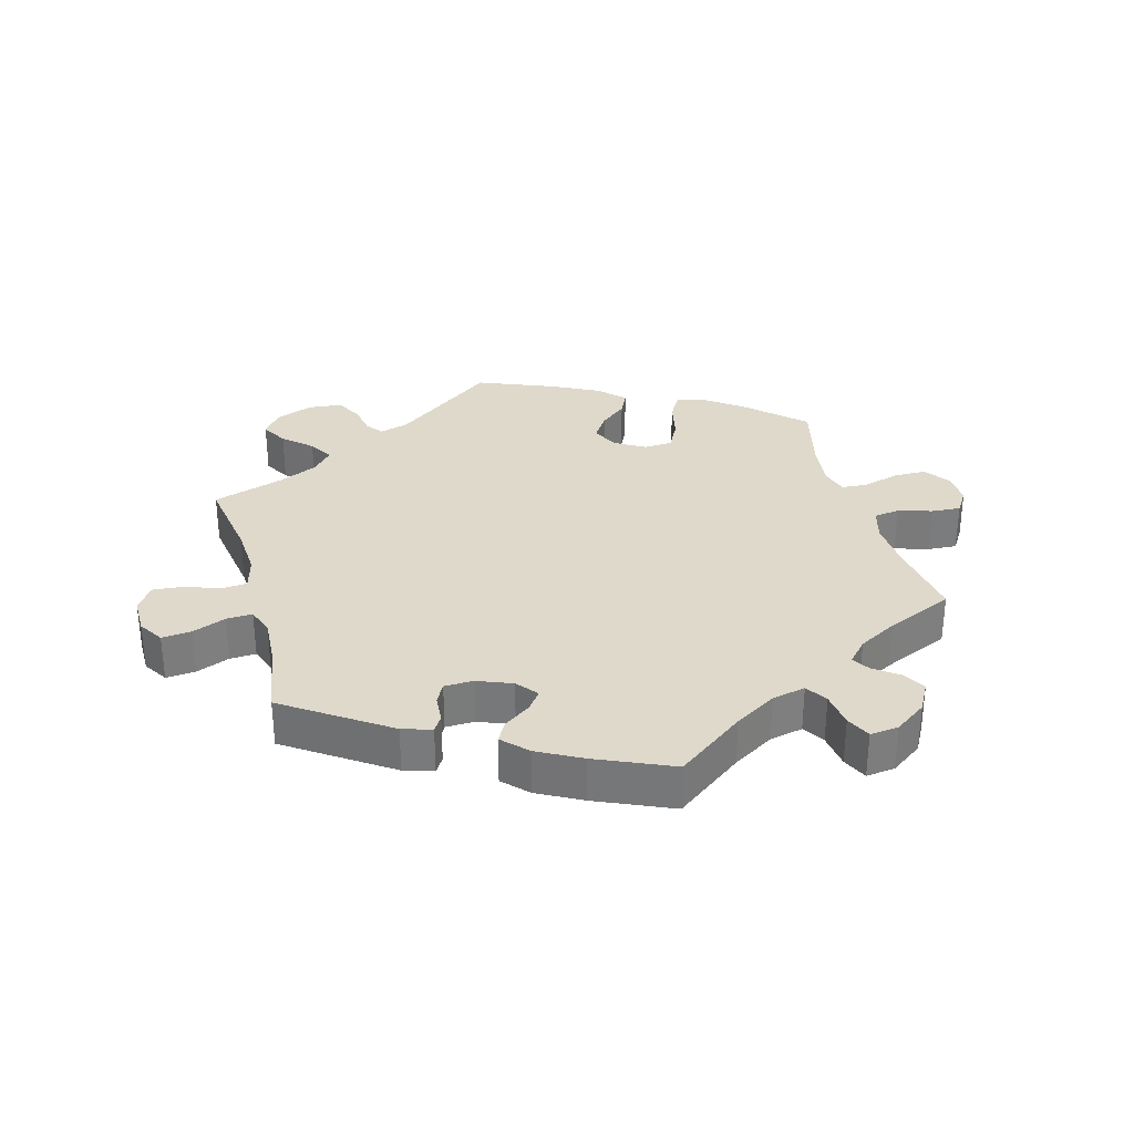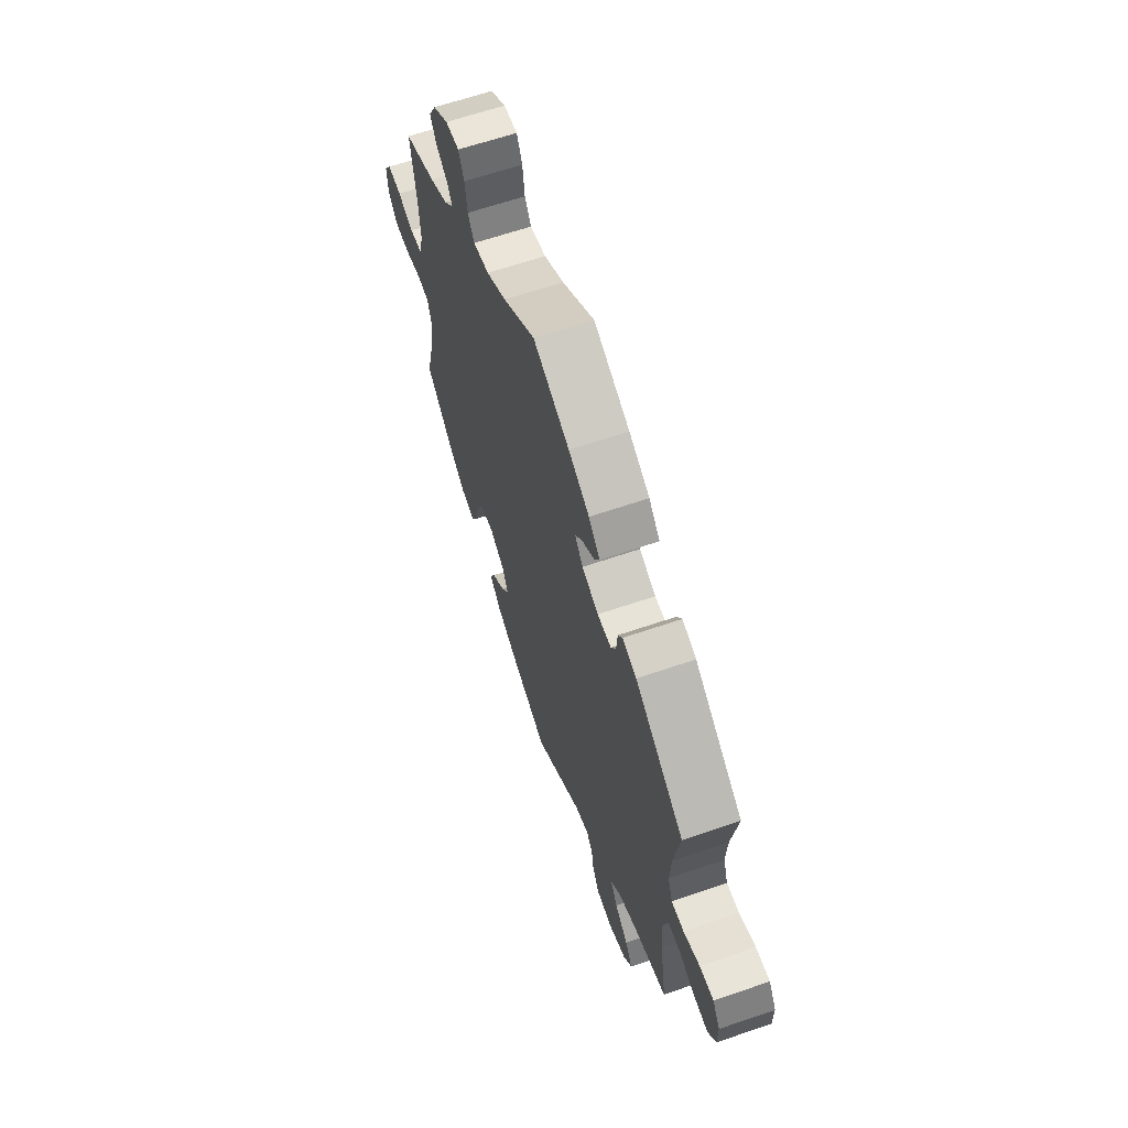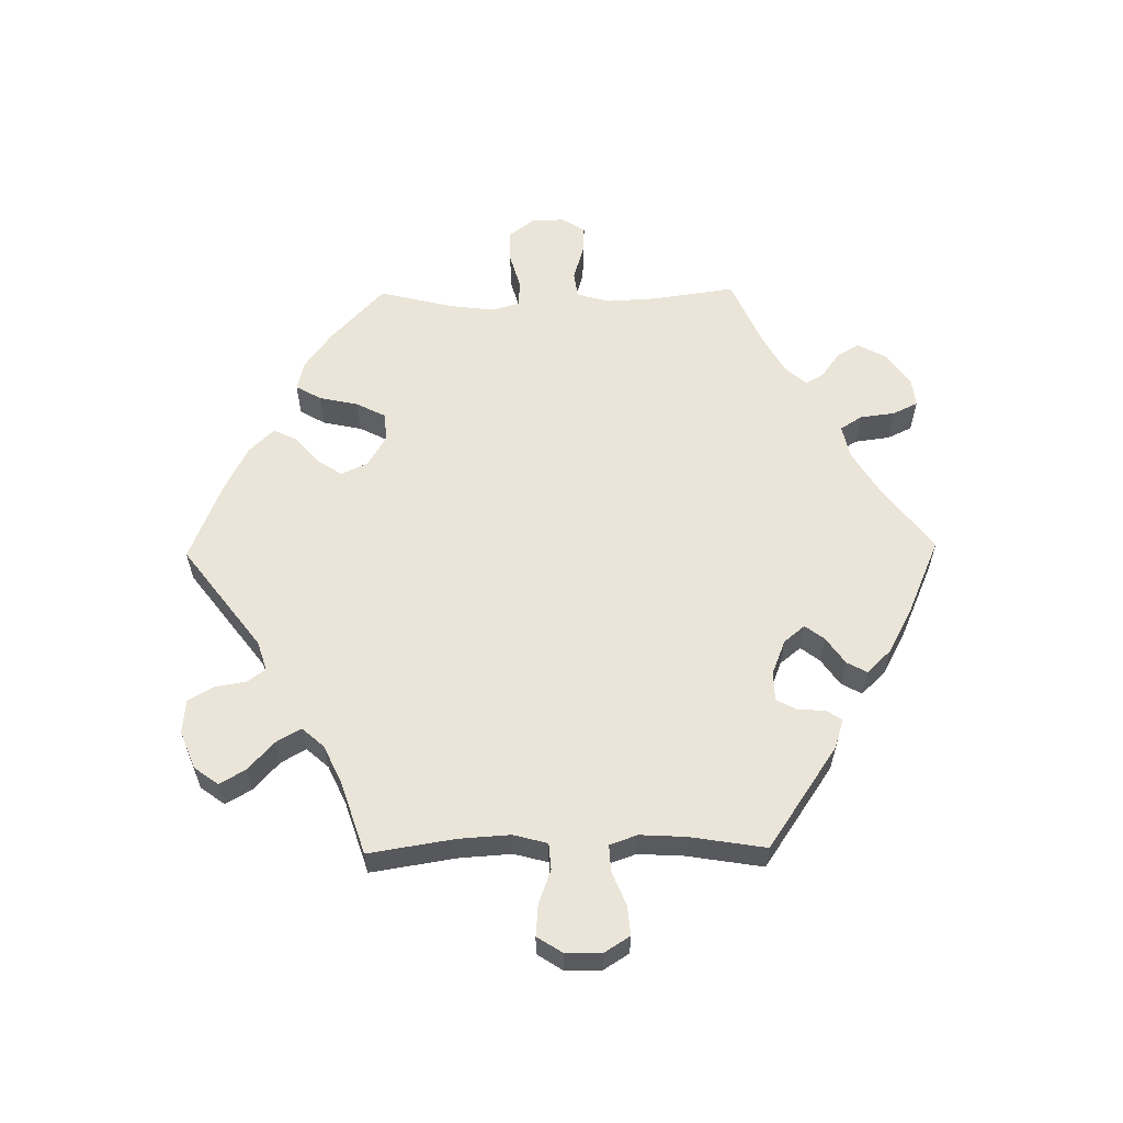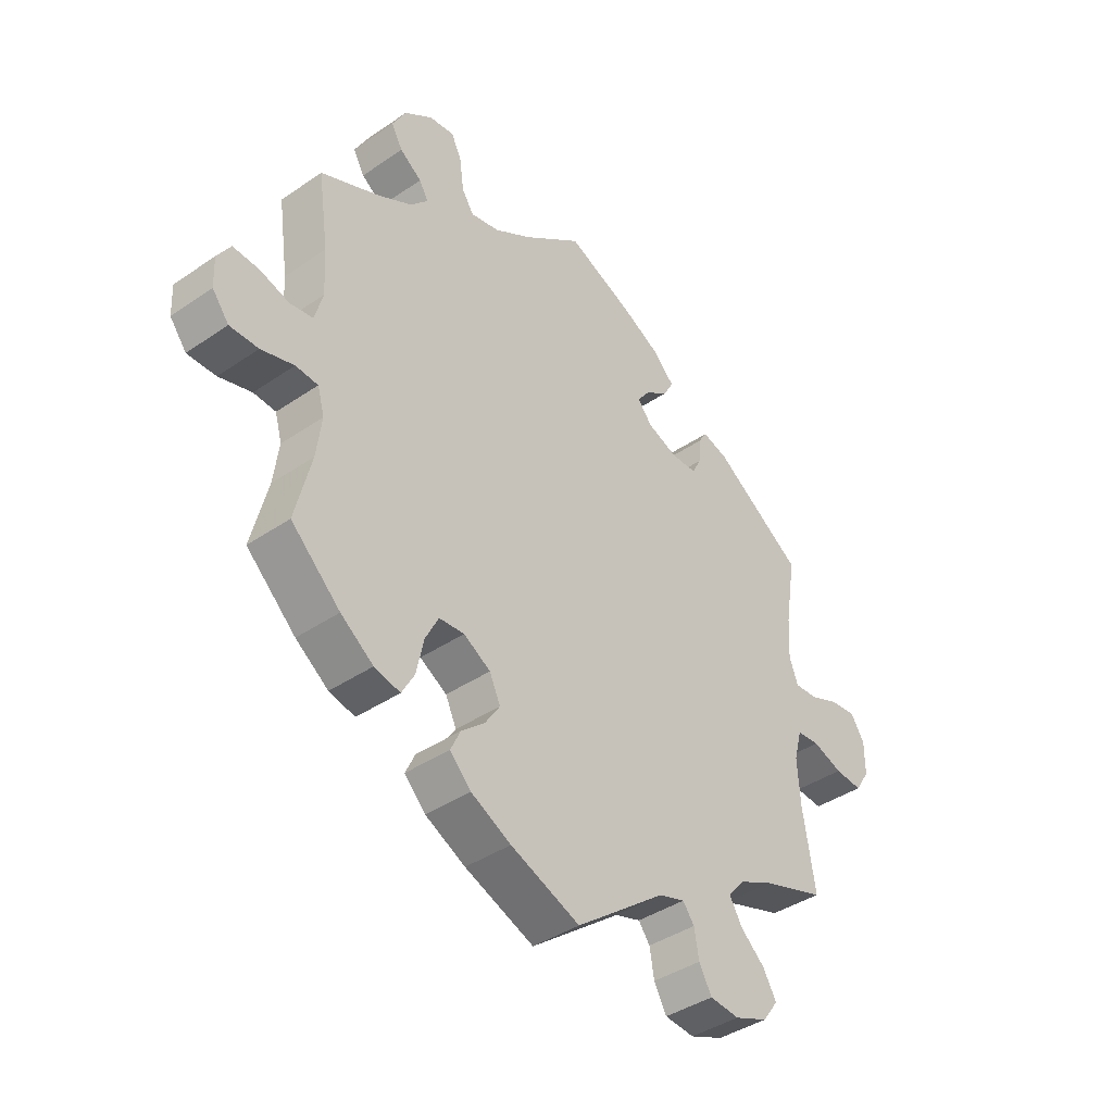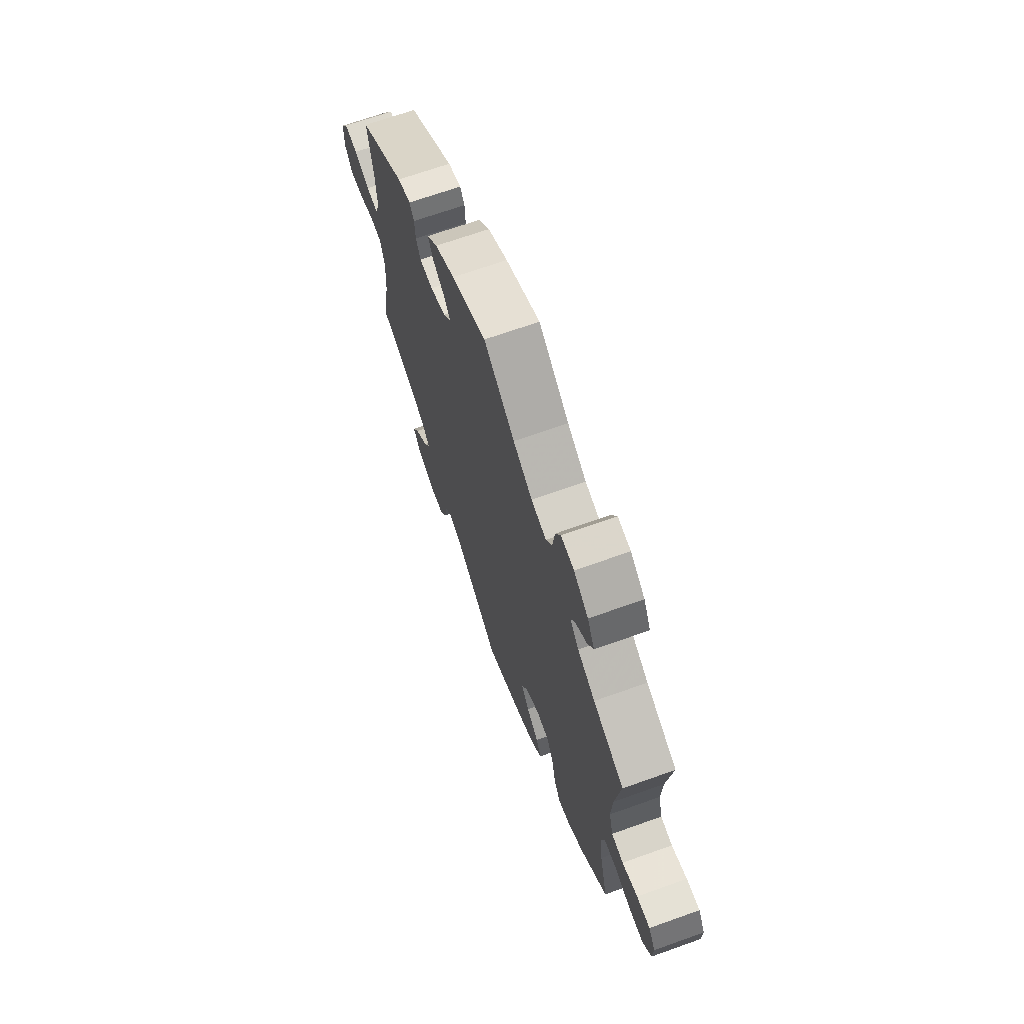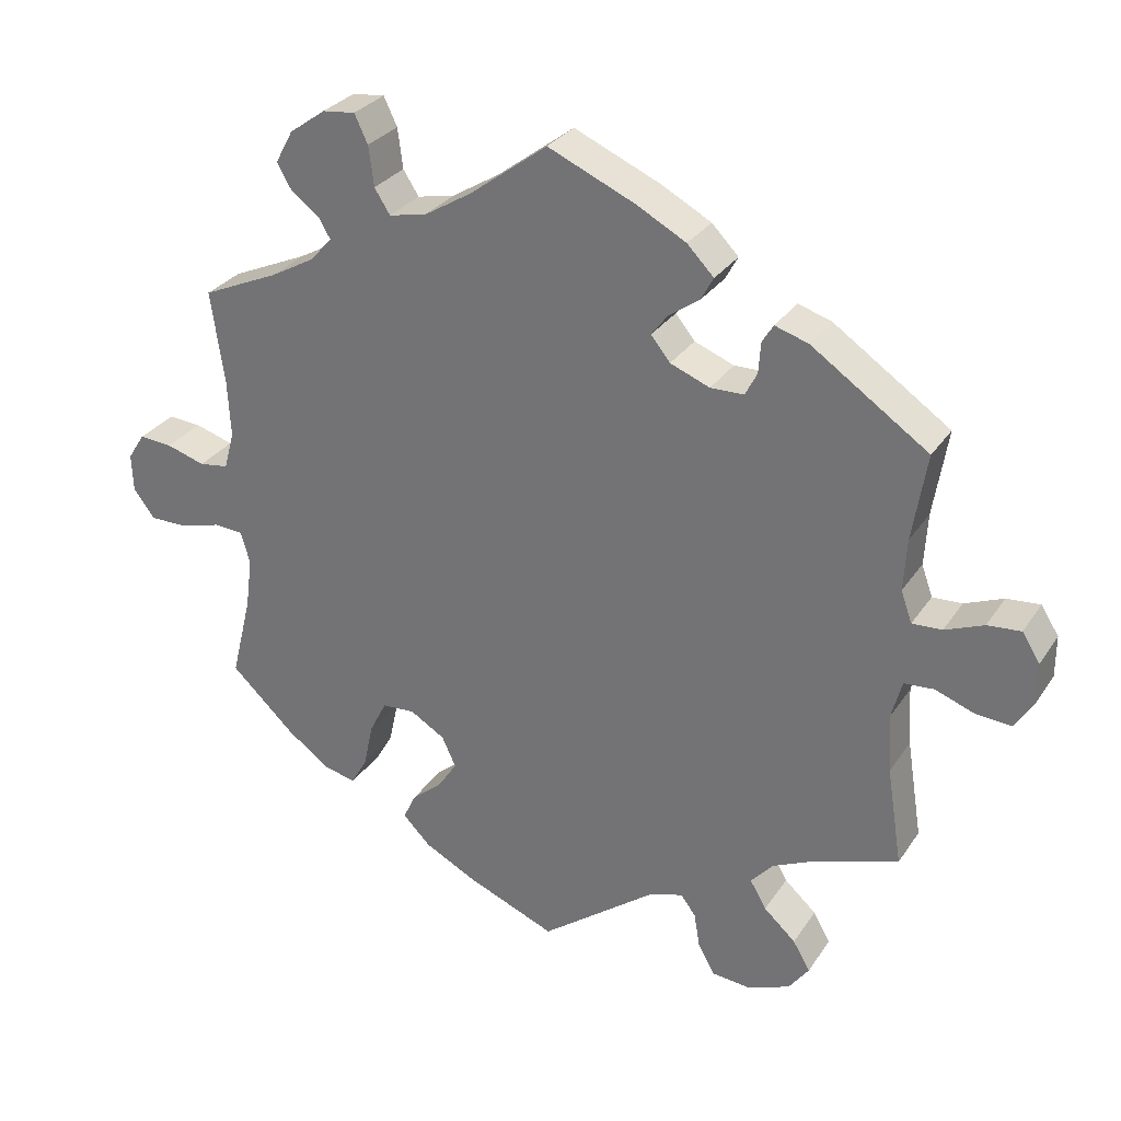
<metadata>
{"format":"obj","ext":"obj","renderer":"f3d","projection":"perspective","resolution":1024,"background":"white","views":[{"elev":31.7,"azim":-15.3,"up":"+Y"},{"elev":63.7,"azim":-109.1,"up":"+Z"},{"elev":59.4,"azim":-90.9,"up":"+Y"},{"elev":-40.3,"azim":130.1,"up":"+Z"},{"elev":68.0,"azim":70.3,"up":"+Z"},{"elev":29.6,"azim":-152.5,"up":"+Z"}]}
</metadata>
<code>
v -0.344 0.07 0.396
v -0.299 0.07 0.41
v -0.284 0.07 0.386
v -0.281 0.07 0.344
v -0.265 0.07 0.313
v -0.22 0.07 0.312
v -0.167 0.07 0.333
v -0.141 0.07 0.365
v -0.163 0.07 0.394
v -0.204 0.07 0.423
v -0.221 0.07 0.454
v -0.185 0.07 0.491
v -0.118 0.07 0.527
v -0.001 0.07 0.578
v 0.103 0.07 0.5
v 0.167 0.07 0.461
v 0.218 0.07 0.45
v 0.239 0.07 0.483
v 0.246 0.07 0.537
v 0.264 0.07 0.575
v 0.308 0.07 0.57
v 0.357 0.07 0.535
v 0.381 0.07 0.491
v 0.361 0.07 0.456
v 0.323 0.07 0.428
v 0.307 0.07 0.401
v 0.337 0.07 0.368
v 0.396 0.07 0.335
v 0.5 0.07 0.289
v 0.482 0.07 0.163
v 0.478 0.07 0.086
v 0.492 0.07 0.035
v 0.532 0.07 0.029
v 0.584 0.07 0.045
v 0.629 0.07 0.048
v 0.652 0.07 0.012
v 0.65 0.07 -0.039
v 0.621 0.07 -0.077
v 0.571 0.07 -0.077
v 0.514 0.07 -0.061
v 0.475 0.07 -0.064
v 0.463 0.07 -0.107
v 0.472 0.07 -0.176
v 0.5 0.07 -0.289
v 0.414 0.07 -0.37
v 0.357 0.07 -0.412
v 0.312 0.07 -0.423
v 0.29 0.07 -0.384
v 0.277 0.07 -0.324
v 0.254 0.07 -0.279
v 0.21 0.07 -0.276
v 0.163 0.07 -0.304
v 0.144 0.07 -0.345
v 0.17 0.07 -0.384
v 0.211 0.07 -0.419
v 0.228 0.07 -0.455
v 0.191 0.07 -0.493
v 0.121 0.07 -0.529
v 0 0.07 -0.578
v -0.157 0.07 -0.459
v -0.202 0.07 -0.445
v -0.222 0.07 -0.472
v -0.23 0.07 -0.519
v -0.252 0.07 -0.559
v -0.304 0.07 -0.564
v -0.362 0.07 -0.541
v -0.389 0.07 -0.504
v -0.366 0.07 -0.464
v -0.323 0.07 -0.425
v -0.301 0.07 -0.387
v -0.331 0.07 -0.353
v -0.391 0.07 -0.325
v -0.501 0.07 -0.289
v -0.48 0.07 -0.157
v -0.475 0.07 -0.078
v -0.489 0.07 -0.026
v -0.529 0.07 -0.023
v -0.581 0.07 -0.042
v -0.629 0.07 -0.046
v -0.654 0.07 -0.007
v -0.654 0.07 0.049
v -0.63 0.07 0.087
v -0.585 0.07 0.083
v -0.533 0.07 0.062
v -0.493 0.07 0.06
v -0.478 0.07 0.102
v -0.482 0.07 0.172
v -0.501 0.07 0.289
v -0.344 0 0.396
v -0.299 0 0.41
v -0.284 0 0.386
v -0.281 0 0.344
v -0.265 0 0.313
v -0.22 0 0.312
v -0.167 0 0.333
v -0.141 0 0.365
v -0.163 0 0.394
v -0.204 0 0.423
v -0.221 0 0.454
v -0.185 0 0.491
v -0.118 0 0.527
v -0.001 0 0.578
v 0.103 0 0.5
v 0.167 0 0.461
v 0.218 0 0.45
v 0.239 0 0.483
v 0.246 0 0.537
v 0.264 0 0.575
v 0.308 0 0.57
v 0.357 0 0.535
v 0.381 0 0.491
v 0.361 0 0.456
v 0.323 0 0.428
v 0.307 0 0.401
v 0.337 0 0.368
v 0.396 0 0.335
v 0.5 0 0.289
v 0.482 0 0.163
v 0.478 0 0.086
v 0.492 0 0.035
v 0.532 0 0.029
v 0.584 0 0.045
v 0.629 0 0.048
v 0.652 0 0.012
v 0.65 0 -0.039
v 0.621 0 -0.077
v 0.571 0 -0.077
v 0.514 0 -0.061
v 0.475 0 -0.064
v 0.463 0 -0.107
v 0.472 0 -0.176
v 0.5 0 -0.289
v 0.414 0 -0.37
v 0.357 0 -0.412
v 0.312 0 -0.423
v 0.29 0 -0.384
v 0.277 0 -0.324
v 0.254 0 -0.279
v 0.21 0 -0.276
v 0.163 0 -0.304
v 0.144 0 -0.345
v 0.17 0 -0.384
v 0.211 0 -0.419
v 0.228 0 -0.455
v 0.191 0 -0.493
v 0.121 0 -0.529
v 0 0 -0.578
v -0.157 0 -0.459
v -0.202 0 -0.445
v -0.222 0 -0.472
v -0.23 0 -0.519
v -0.252 0 -0.559
v -0.304 0 -0.564
v -0.362 0 -0.541
v -0.389 0 -0.504
v -0.366 0 -0.464
v -0.323 0 -0.425
v -0.301 0 -0.387
v -0.331 0 -0.353
v -0.391 0 -0.325
v -0.501 0 -0.289
v -0.48 0 -0.157
v -0.475 0 -0.078
v -0.489 0 -0.026
v -0.529 0 -0.023
v -0.581 0 -0.042
v -0.629 0 -0.046
v -0.654 0 -0.007
v -0.654 0 0.049
v -0.63 0 0.087
v -0.585 0 0.083
v -0.533 0 0.062
v -0.493 0 0.06
v -0.478 0 0.102
v -0.482 0 0.172
v -0.501 0 0.289
f 87 88 1 2
f 86 87 2 3
f 85 86 3 4
f 81 82 83 84
f 81 84 85
f 80 81 85
f 77 78 79 80
f 76 77 80 85
f 75 76 85 4
f 72 73 74
f 71 72 74 75
f 70 71 75 4
f 66 67 68 69
f 66 69 70
f 65 66 70
f 62 63 64 65
f 61 62 65 70
f 60 61 70 4
f 54 55 56 57
f 53 54 57 58
f 46 47 48 49
f 46 49 50
f 43 44 45 46
f 42 43 46 50
f 41 42 50 51
f 37 38 39 40
f 37 40 41
f 36 37 41
f 33 34 35 36
f 33 36 41
f 32 33 41 51
f 28 29 30
f 27 28 30 31
f 26 27 31 32
f 22 23 24 25
f 22 25 26
f 21 22 26
f 18 19 20 21
f 17 18 21 26
f 16 17 26 32
f 12 13 14 15
f 9 10 11 12
f 8 9 12 15
f 7 8 15 16
f 59 60 4 5
f 53 58 59 5
f 52 53 5 6
f 16 32 51 52
f 6 7 16 52
f 90 89 176 175
f 91 90 175 174
f 92 91 174 173
f 172 171 170 169
f 173 172 169
f 173 169 168
f 168 167 166 165
f 173 168 165 164
f 92 173 164 163
f 162 161 160
f 163 162 160 159
f 92 163 159 158
f 157 156 155 154
f 158 157 154
f 158 154 153
f 153 152 151 150
f 158 153 150 149
f 92 158 149 148
f 145 144 143 142
f 146 145 142 141
f 137 136 135 134
f 138 137 134
f 134 133 132 131
f 138 134 131 130
f 139 138 130 129
f 128 127 126 125
f 129 128 125
f 129 125 124
f 124 123 122 121
f 129 124 121
f 139 129 121 120
f 118 117 116
f 119 118 116 115
f 120 119 115 114
f 113 112 111 110
f 114 113 110
f 114 110 109
f 109 108 107 106
f 114 109 106 105
f 120 114 105 104
f 103 102 101 100
f 100 99 98 97
f 103 100 97 96
f 104 103 96 95
f 93 92 148 147
f 93 147 146 141
f 94 93 141 140
f 140 139 120 104
f 140 104 95 94
f 1 89 90 2
f 2 90 91 3
f 3 91 92 4
f 4 92 93 5
f 5 93 94 6
f 6 94 95 7
f 7 95 96 8
f 8 96 97 9
f 9 97 98 10
f 10 98 99 11
f 11 99 100 12
f 12 100 101 13
f 13 101 102 14
f 14 102 103 15
f 15 103 104 16
f 16 104 105 17
f 17 105 106 18
f 18 106 107 19
f 19 107 108 20
f 20 108 109 21
f 21 109 110 22
f 22 110 111 23
f 23 111 112 24
f 24 112 113 25
f 25 113 114 26
f 26 114 115 27
f 27 115 116 28
f 28 116 117 29
f 29 117 118 30
f 30 118 119 31
f 31 119 120 32
f 32 120 121 33
f 33 121 122 34
f 34 122 123 35
f 35 123 124 36
f 36 124 125 37
f 37 125 126 38
f 38 126 127 39
f 39 127 128 40
f 40 128 129 41
f 41 129 130 42
f 42 130 131 43
f 43 131 132 44
f 44 132 133 45
f 45 133 134 46
f 46 134 135 47
f 47 135 136 48
f 48 136 137 49
f 49 137 138 50
f 50 138 139 51
f 51 139 140 52
f 52 140 141 53
f 53 141 142 54
f 54 142 143 55
f 55 143 144 56
f 56 144 145 57
f 57 145 146 58
f 58 146 147 59
f 59 147 148 60
f 60 148 149 61
f 61 149 150 62
f 62 150 151 63
f 63 151 152 64
f 64 152 153 65
f 65 153 154 66
f 66 154 155 67
f 67 155 156 68
f 68 156 157 69
f 69 157 158 70
f 70 158 159 71
f 71 159 160 72
f 72 160 161 73
f 73 161 162 74
f 74 162 163 75
f 75 163 164 76
f 76 164 165 77
f 77 165 166 78
f 78 166 167 79
f 79 167 168 80
f 80 168 169 81
f 81 169 170 82
f 82 170 171 83
f 83 171 172 84
f 84 172 173 85
f 85 173 174 86
f 86 174 175 87
f 87 175 176 88
f 88 176 89 1

</code>
